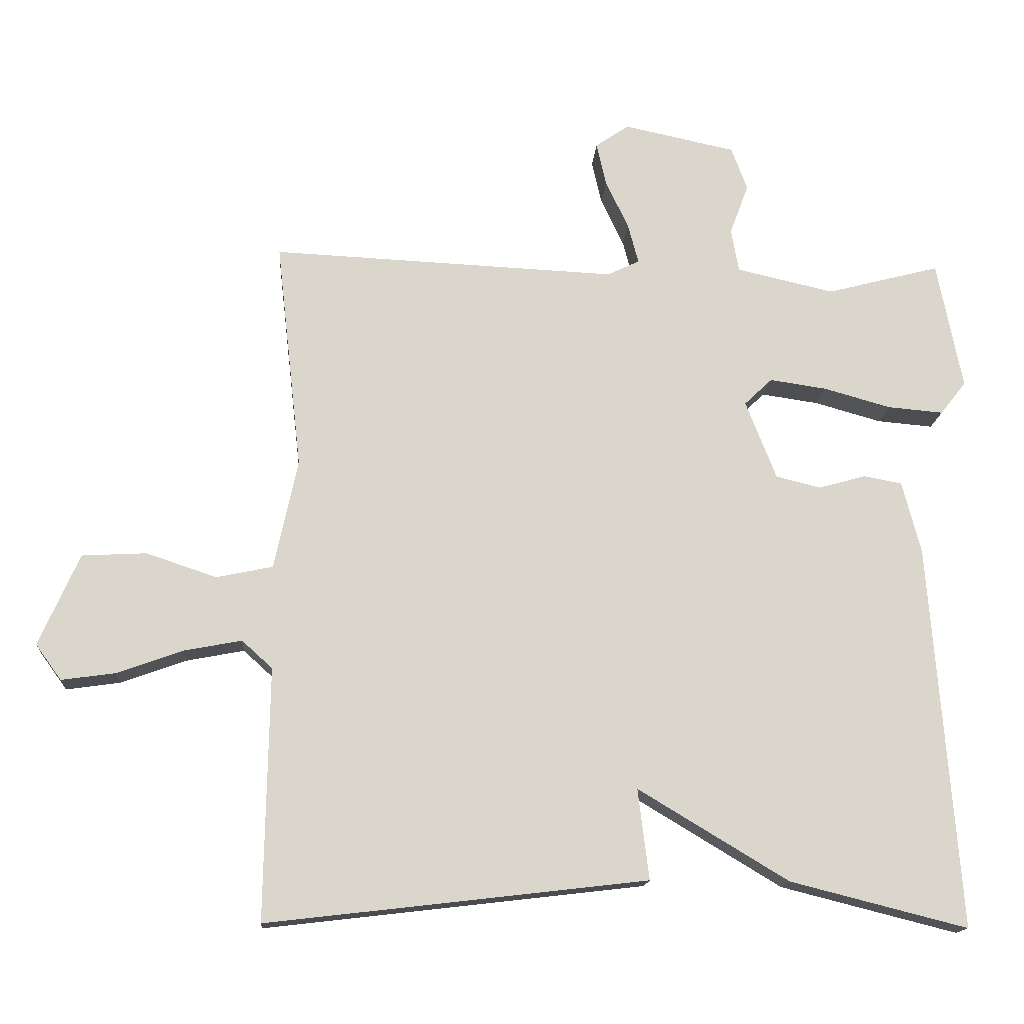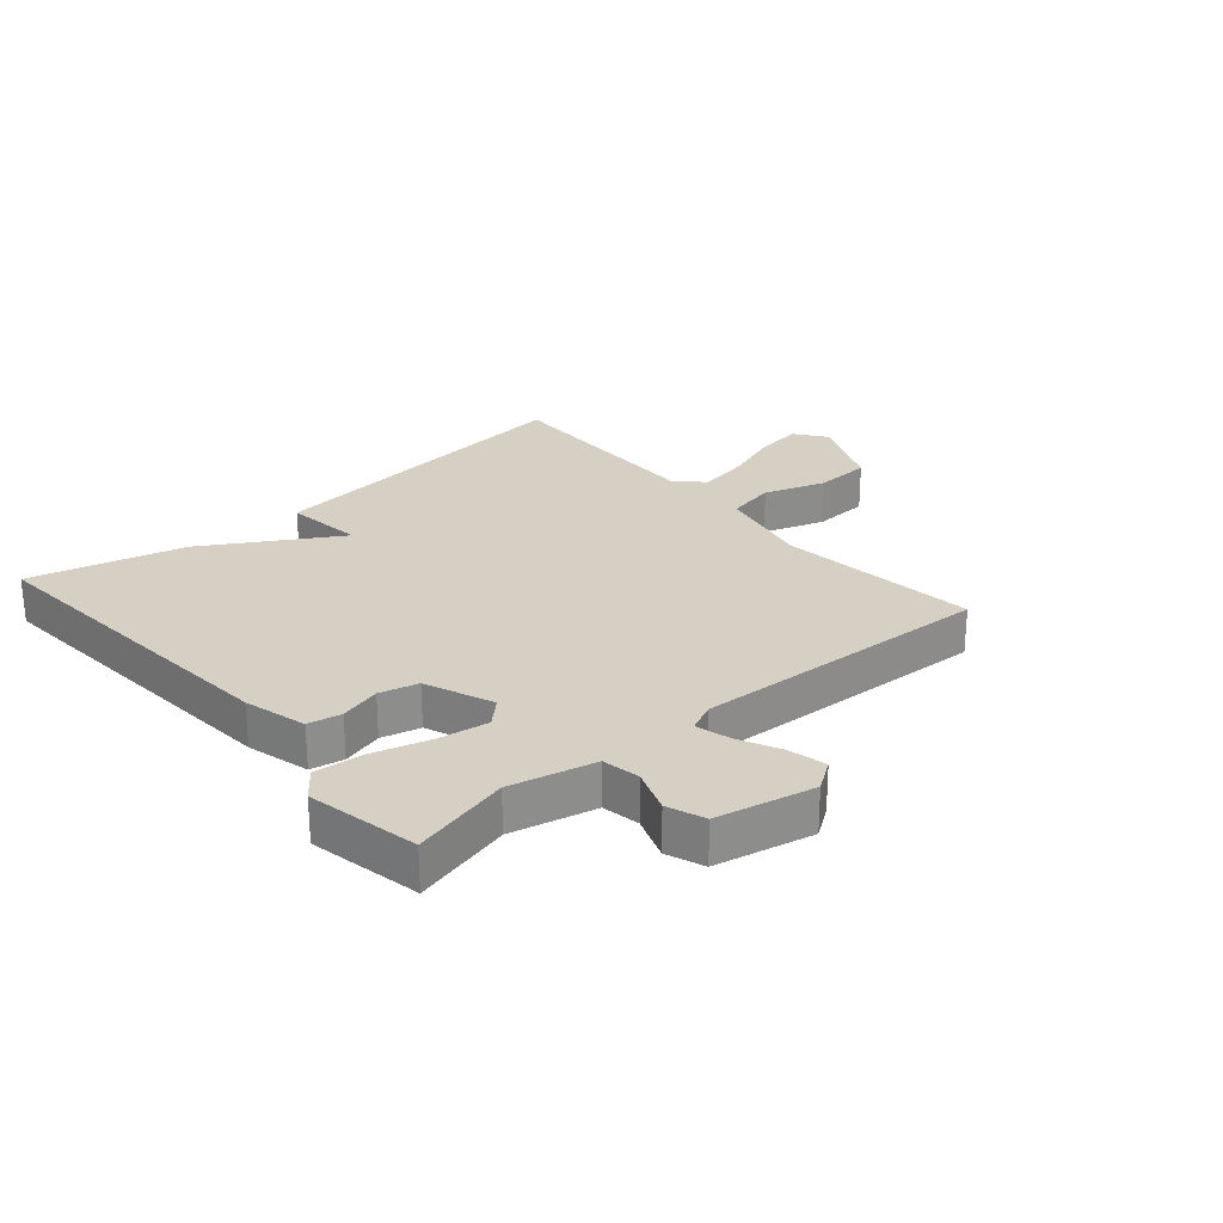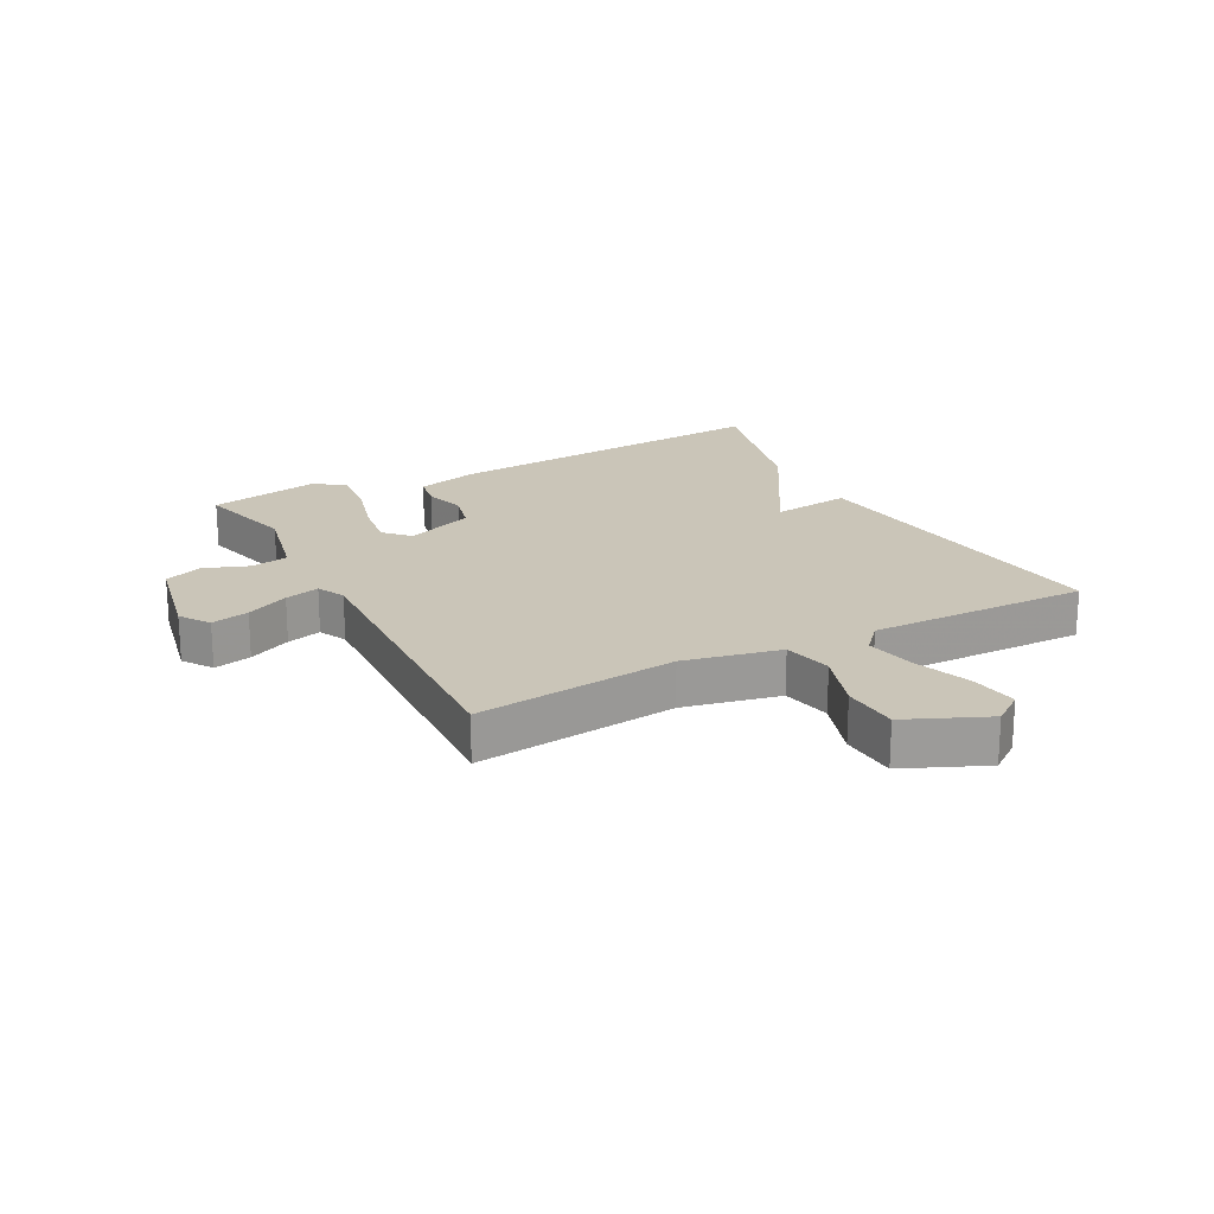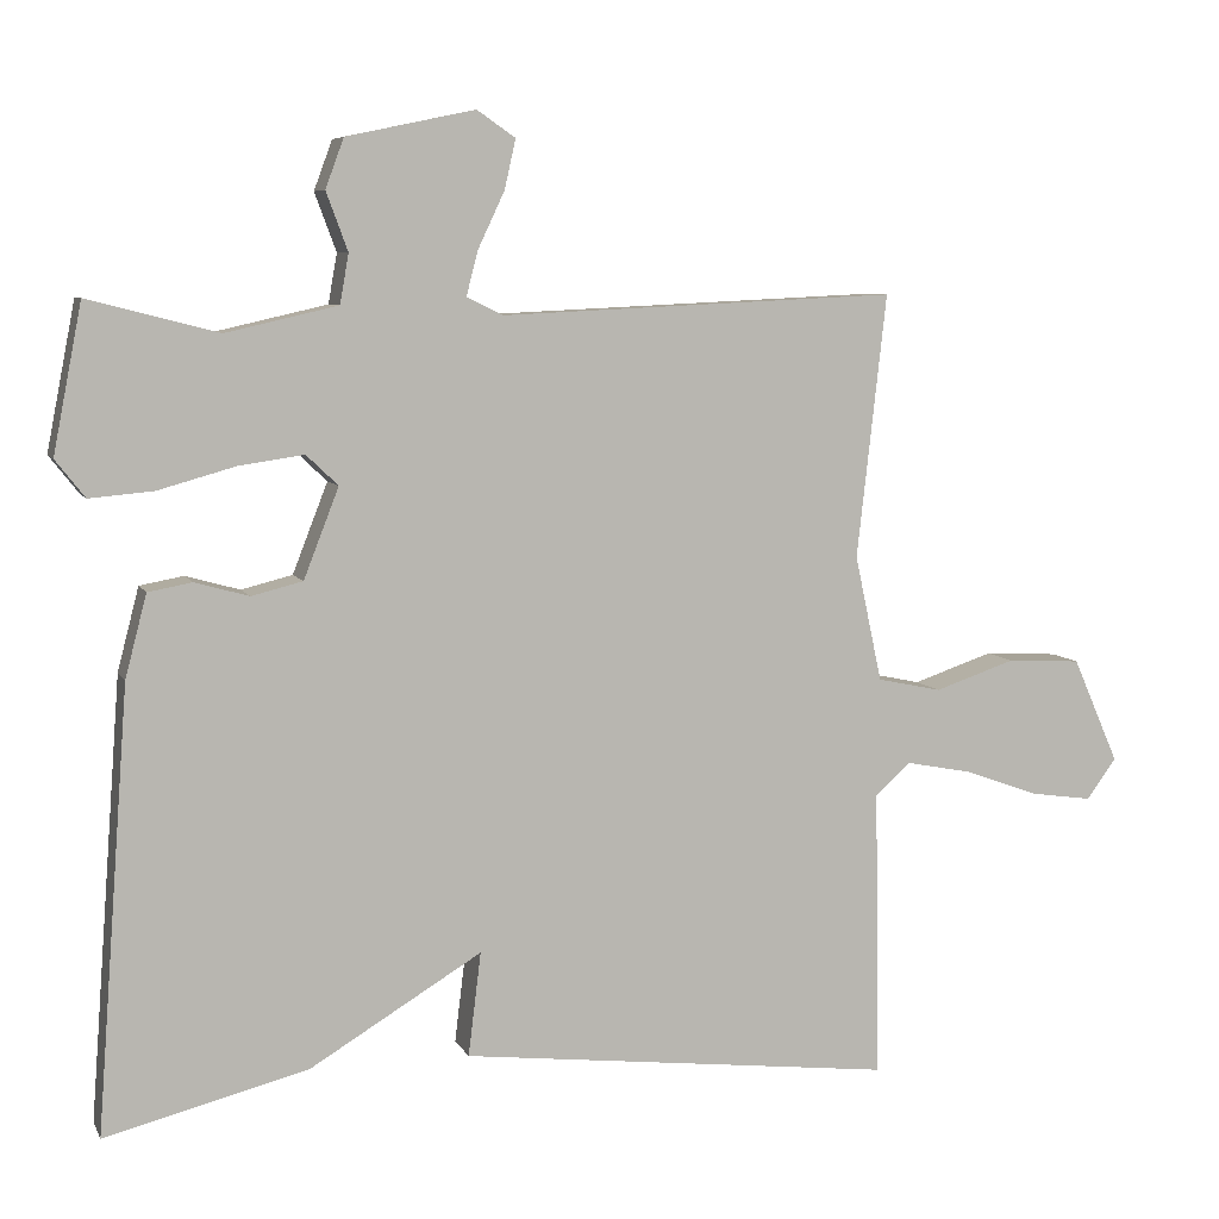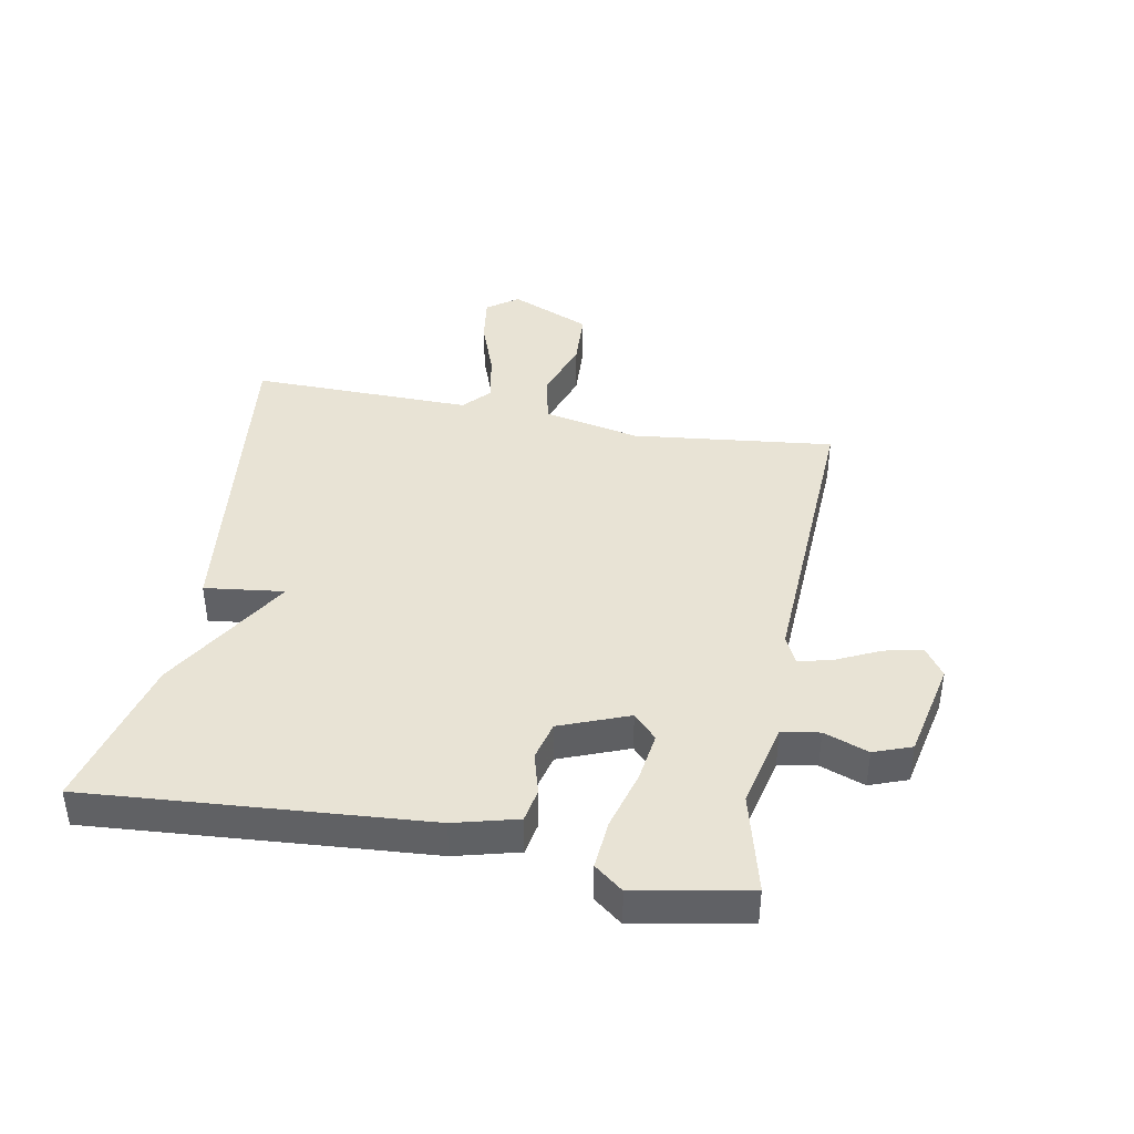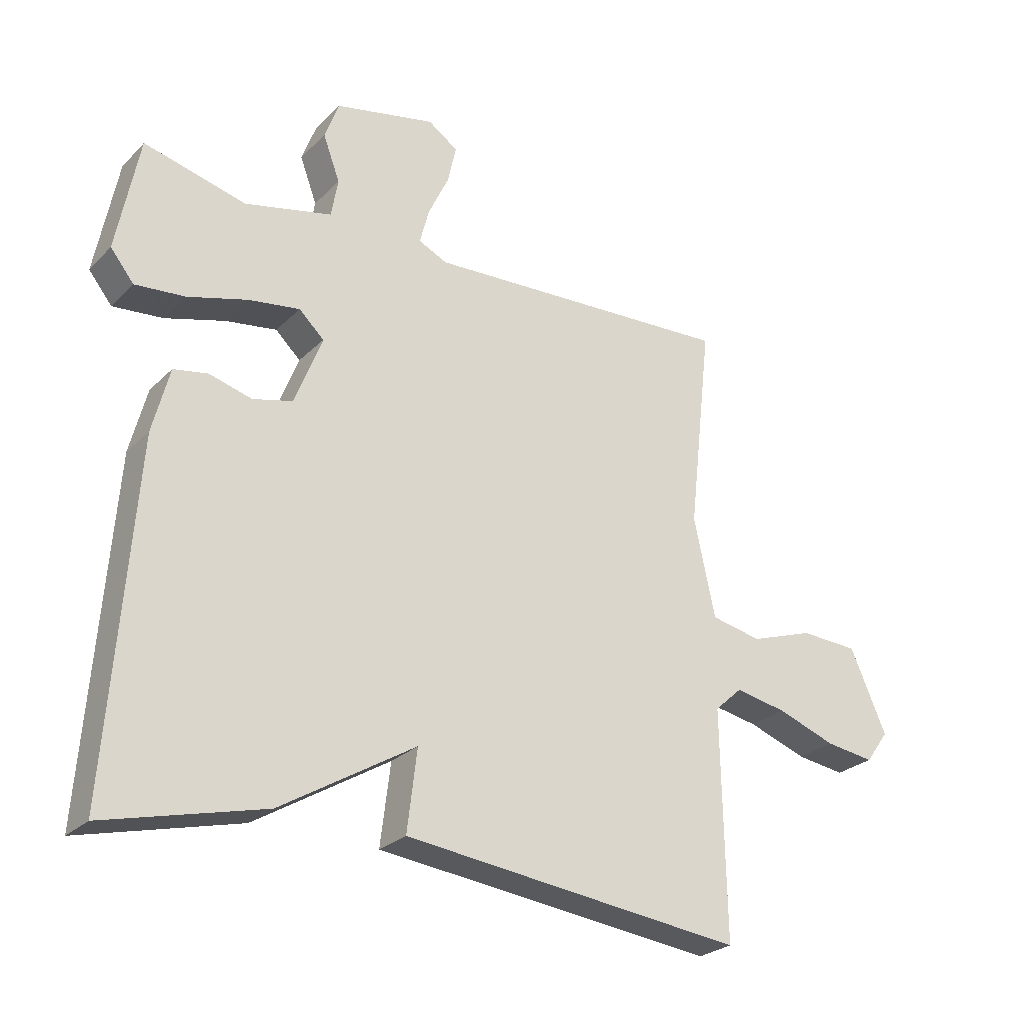
<metadata>
{"format":"obj","ext":"obj","renderer":"f3d","projection":"perspective","resolution":1024,"background":"white","views":[{"elev":-15.4,"azim":176.1,"up":"+Z"},{"elev":26.1,"azim":-40.8,"up":"+Y"},{"elev":20.5,"azim":62.0,"up":"+Y"},{"elev":7.1,"azim":-16.9,"up":"+Z"},{"elev":41.2,"azim":-79.5,"up":"+Y"},{"elev":-26.0,"azim":-33.7,"up":"+Z"}]}
</metadata>
<code>
v -0.5 0.07 0.5
v -0.337 0.07 0.458
v -0.197 0.07 0.49
v -0.186 0.07 0.552
v -0.213 0.07 0.625
v -0.19 0.07 0.687
v -0.029 0.07 0.721
v 0.019 0.07 0.688
v 0.005 0.07 0.626
v -0.028 0.07 0.556
v -0.043 0.07 0.499
v 0.003 0.07 0.477
v 0.5 0.07 0.5
v 0.463 0.07 0.17
v 0.497 0.07 0.012
v 0.578 0.07 -0.005
v 0.679 0.07 0.029
v 0.772 0.07 0.024
v 0.83 0.07 -0.108
v 0.793 0.07 -0.159
v 0.715 0.07 -0.148
v 0.621 0.07 -0.114
v 0.538 0.07 -0.098
v 0.494 0.07 -0.138
v 0.5 0.07 -0.5
v -0.046 0.07 -0.436
v -0.03 0.07 -0.306
v -0.246 0.07 -0.436
v -0.5 0.07 -0.5
v -0.459 0.07 0.052
v -0.432 0.07 0.156
v -0.377 0.07 0.166
v -0.309 0.07 0.147
v -0.245 0.07 0.163
v -0.201 0.07 0.276
v -0.241 0.07 0.314
v -0.323 0.07 0.302
v -0.419 0.07 0.275
v -0.499 0.07 0.268
v -0.536 0.07 0.315
v -0.5 0 0.5
v -0.337 0 0.458
v -0.197 0 0.49
v -0.186 0 0.552
v -0.213 0 0.625
v -0.19 0 0.687
v -0.029 0 0.721
v 0.019 0 0.688
v 0.005 0 0.626
v -0.028 0 0.556
v -0.043 0 0.499
v 0.003 0 0.477
v 0.5 0 0.5
v 0.463 0 0.17
v 0.497 0 0.012
v 0.578 0 -0.005
v 0.679 0 0.029
v 0.772 0 0.024
v 0.83 0 -0.108
v 0.793 0 -0.159
v 0.715 0 -0.148
v 0.621 0 -0.114
v 0.538 0 -0.098
v 0.494 0 -0.138
v 0.5 0 -0.5
v -0.046 0 -0.436
v -0.03 0 -0.306
v -0.246 0 -0.436
v -0.5 0 -0.5
v -0.459 0 0.052
v -0.432 0 0.156
v -0.377 0 0.166
v -0.309 0 0.147
v -0.245 0 0.163
v -0.201 0 0.276
v -0.241 0 0.314
v -0.323 0 0.302
v -0.419 0 0.275
v -0.499 0 0.268
v -0.536 0 0.315
f 40 1 2
f 39 40 2
f 38 39 2
f 37 38 2
f 36 37 2 3
f 35 36 3
f 31 32 33
f 30 31 33
f 29 30 33
f 28 29 33
f 27 28 33
f 27 33 34
f 24 25 26 27
f 27 34 35
f 24 27 35
f 23 24 35
f 20 21 22
f 19 20 22
f 18 19 22
f 17 18 22
f 16 17 22
f 15 16 22 23
f 12 13 14
f 11 12 14 15
f 8 9 10
f 7 8 10
f 6 7 10
f 5 6 10
f 4 5 10
f 4 10 11
f 15 23 35
f 11 15 35
f 4 11 35
f 3 4 35
f 42 41 80
f 42 80 79
f 42 79 78
f 42 78 77
f 43 42 77 76
f 43 76 75
f 73 72 71
f 73 71 70
f 73 70 69
f 73 69 68
f 73 68 67
f 74 73 67
f 67 66 65 64
f 75 74 67
f 75 67 64
f 75 64 63
f 62 61 60
f 62 60 59
f 62 59 58
f 62 58 57
f 62 57 56
f 63 62 56 55
f 54 53 52
f 55 54 52 51
f 50 49 48
f 50 48 47
f 50 47 46
f 50 46 45
f 50 45 44
f 51 50 44
f 75 63 55
f 75 55 51
f 75 51 44
f 75 44 43
f 1 41 42 2
f 2 42 43 3
f 3 43 44 4
f 4 44 45 5
f 5 45 46 6
f 6 46 47 7
f 7 47 48 8
f 8 48 49 9
f 9 49 50 10
f 10 50 51 11
f 11 51 52 12
f 12 52 53 13
f 13 53 54 14
f 14 54 55 15
f 15 55 56 16
f 16 56 57 17
f 17 57 58 18
f 18 58 59 19
f 19 59 60 20
f 20 60 61 21
f 21 61 62 22
f 22 62 63 23
f 23 63 64 24
f 24 64 65 25
f 25 65 66 26
f 26 66 67 27
f 27 67 68 28
f 28 68 69 29
f 29 69 70 30
f 30 70 71 31
f 31 71 72 32
f 32 72 73 33
f 33 73 74 34
f 34 74 75 35
f 35 75 76 36
f 36 76 77 37
f 37 77 78 38
f 38 78 79 39
f 39 79 80 40
f 40 80 41 1

</code>
